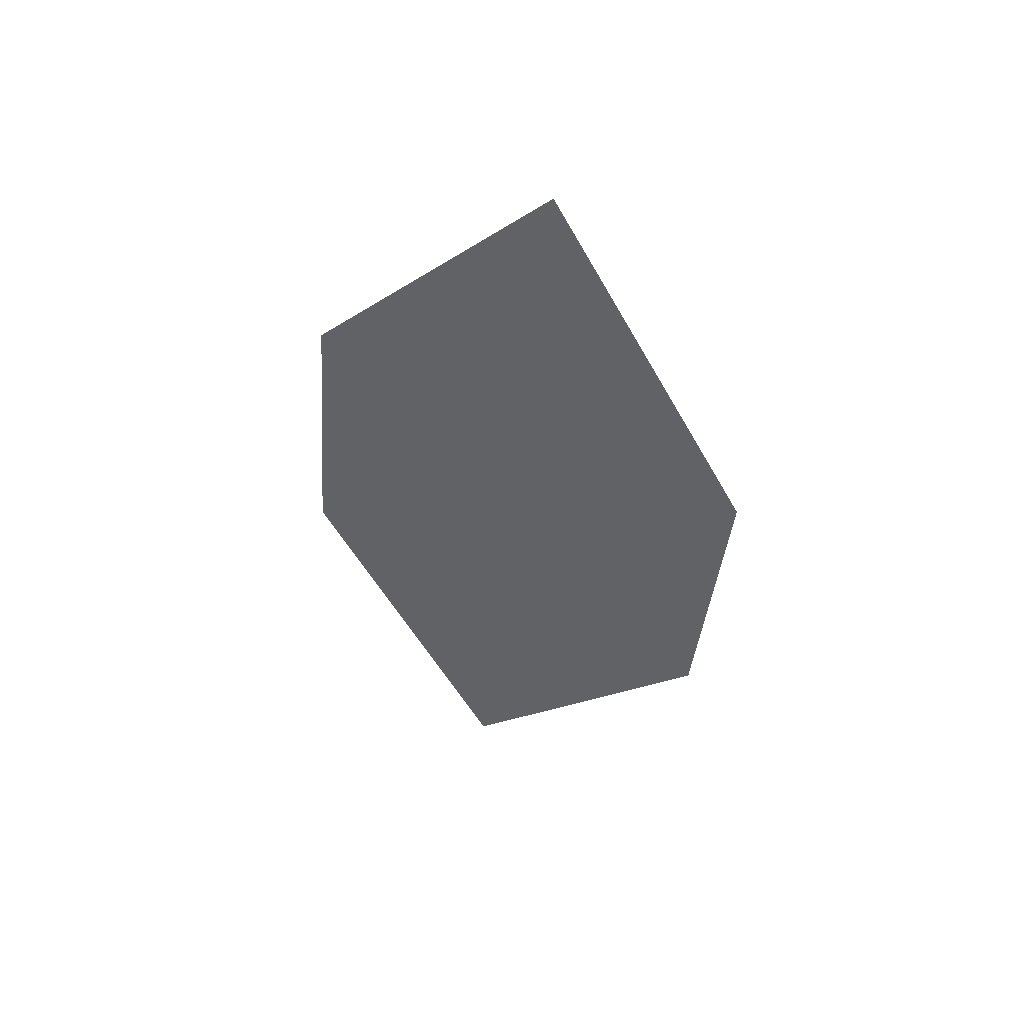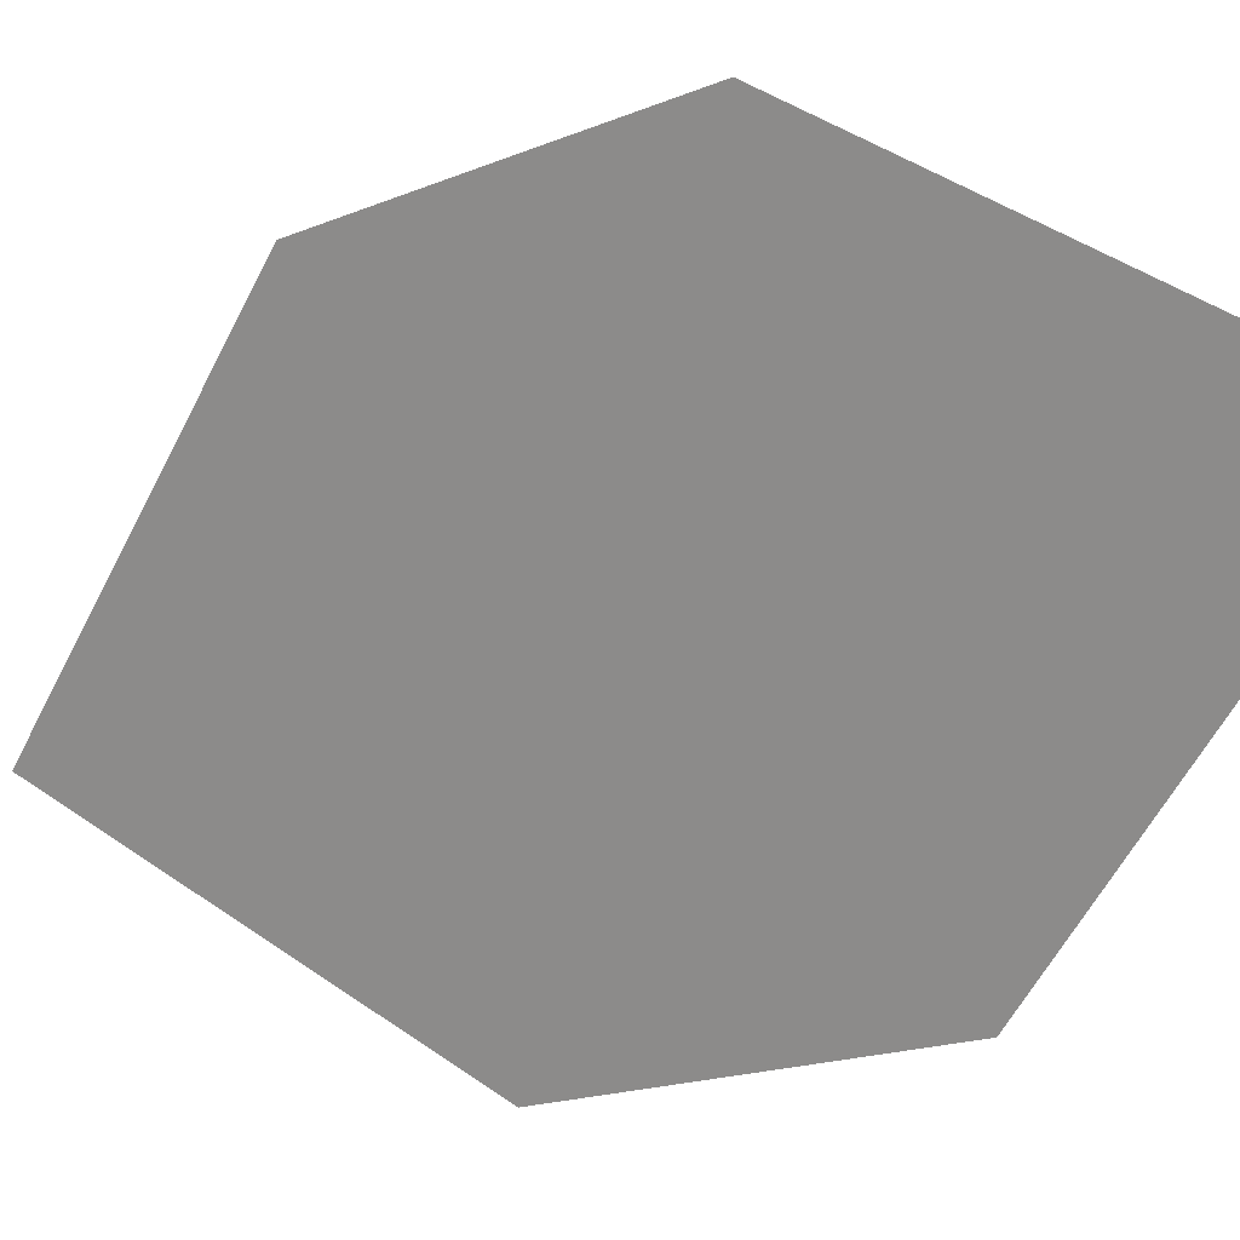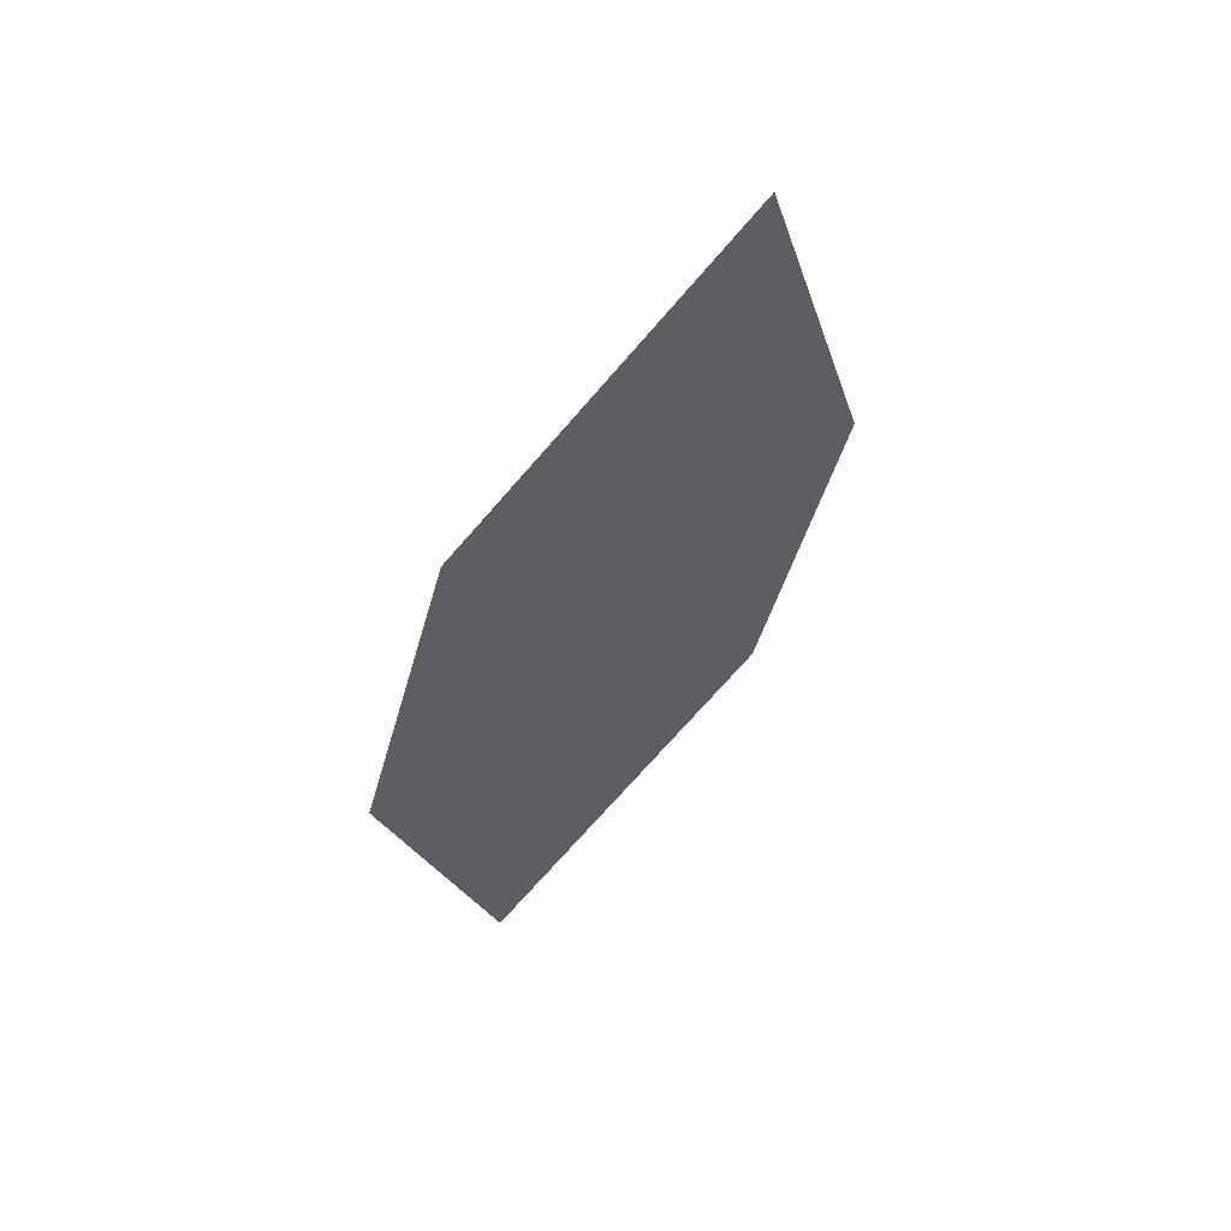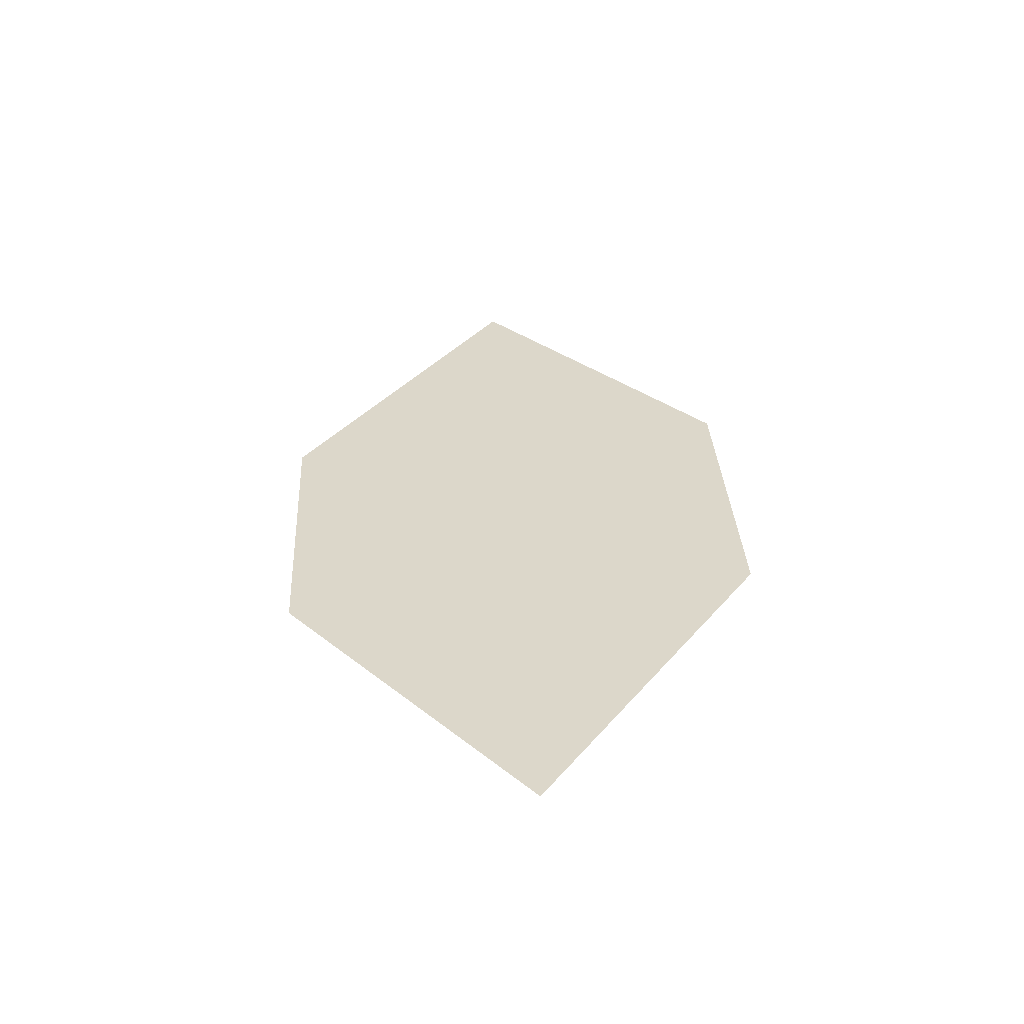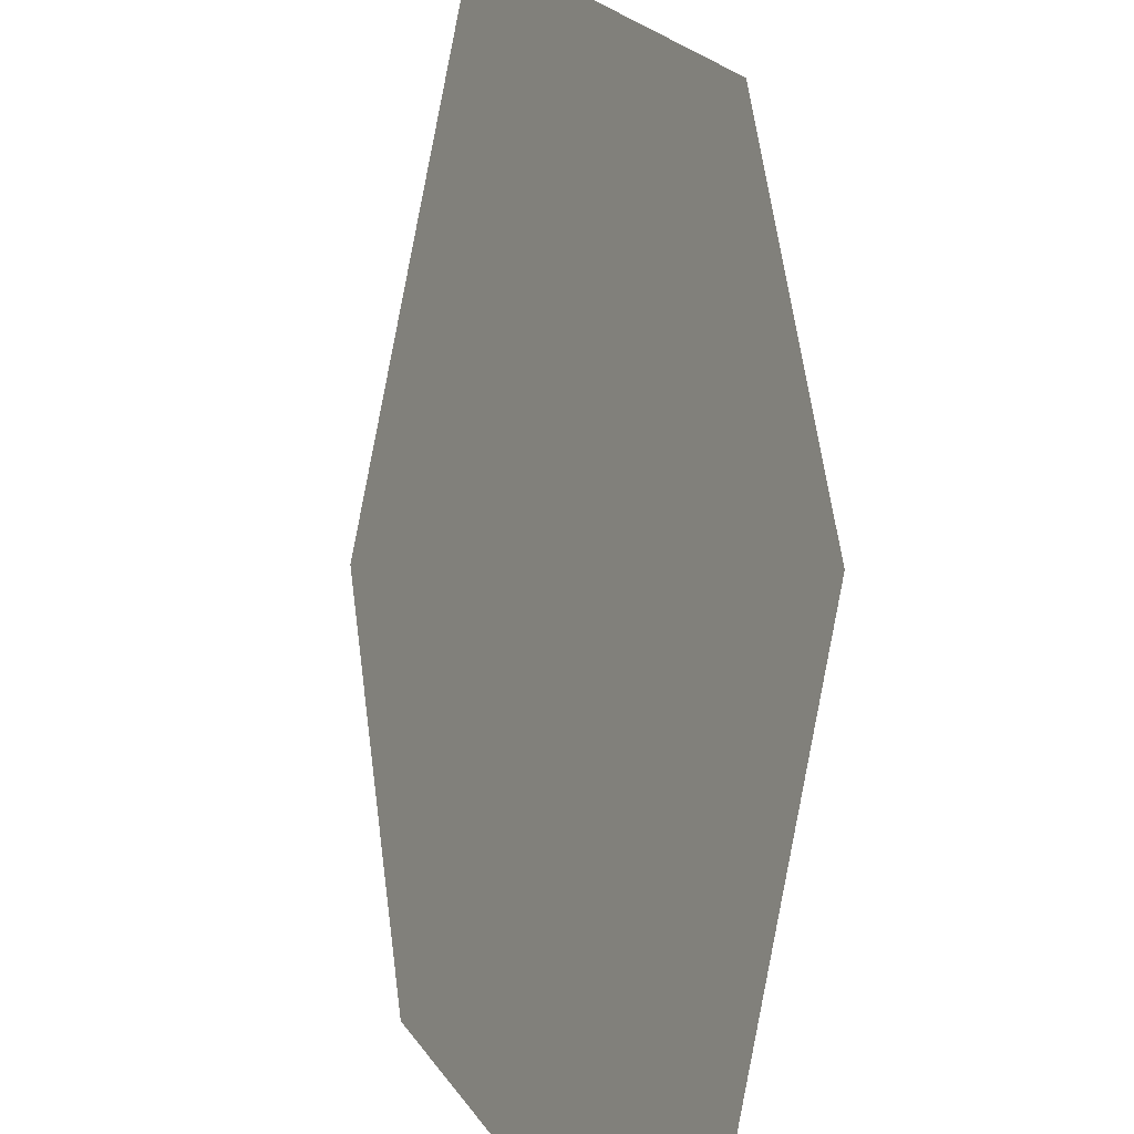
<metadata>
{"format":"obj","ext":"obj","renderer":"f3d","projection":"perspective","resolution":1024,"background":"white","views":[{"elev":72.3,"azim":-94.1,"up":"+Y"},{"elev":-24.4,"azim":-66.1,"up":"+Z"},{"elev":33.0,"azim":19.8,"up":"+Y"},{"elev":-39.4,"azim":-117.3,"up":"+Y"},{"elev":61.6,"azim":154.8,"up":"+Z"}]}
</metadata>
<code>
o leaves.007
v 0.1275 0.1383 0.8332
v 0.1252 0.1736 0.8597
v 0.1602 0.2385 0.8438
v 0.1516 0.1698 0.8139
v 0.1625 0.2032 0.8174
v 0.1361 0.207 0.8632
f 1 2 6 3
f 1 3 5 4

</code>
